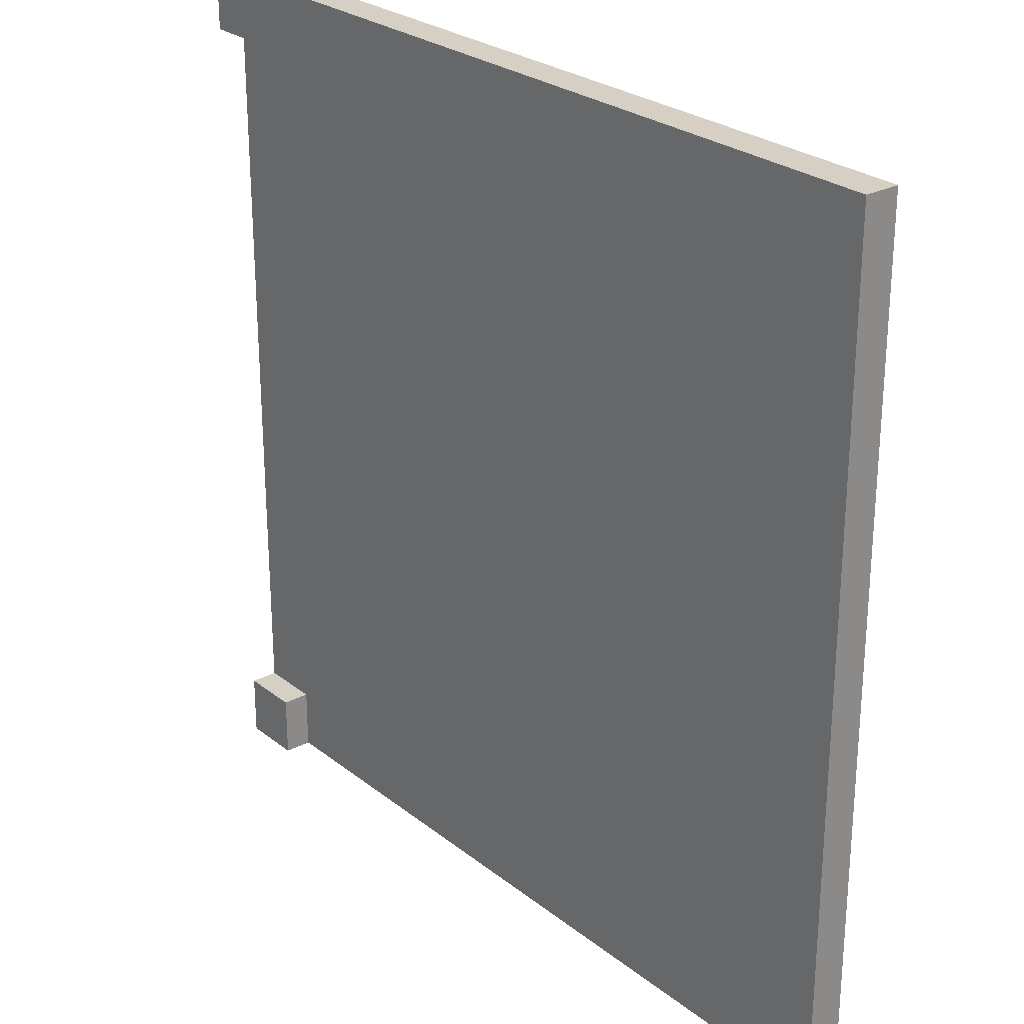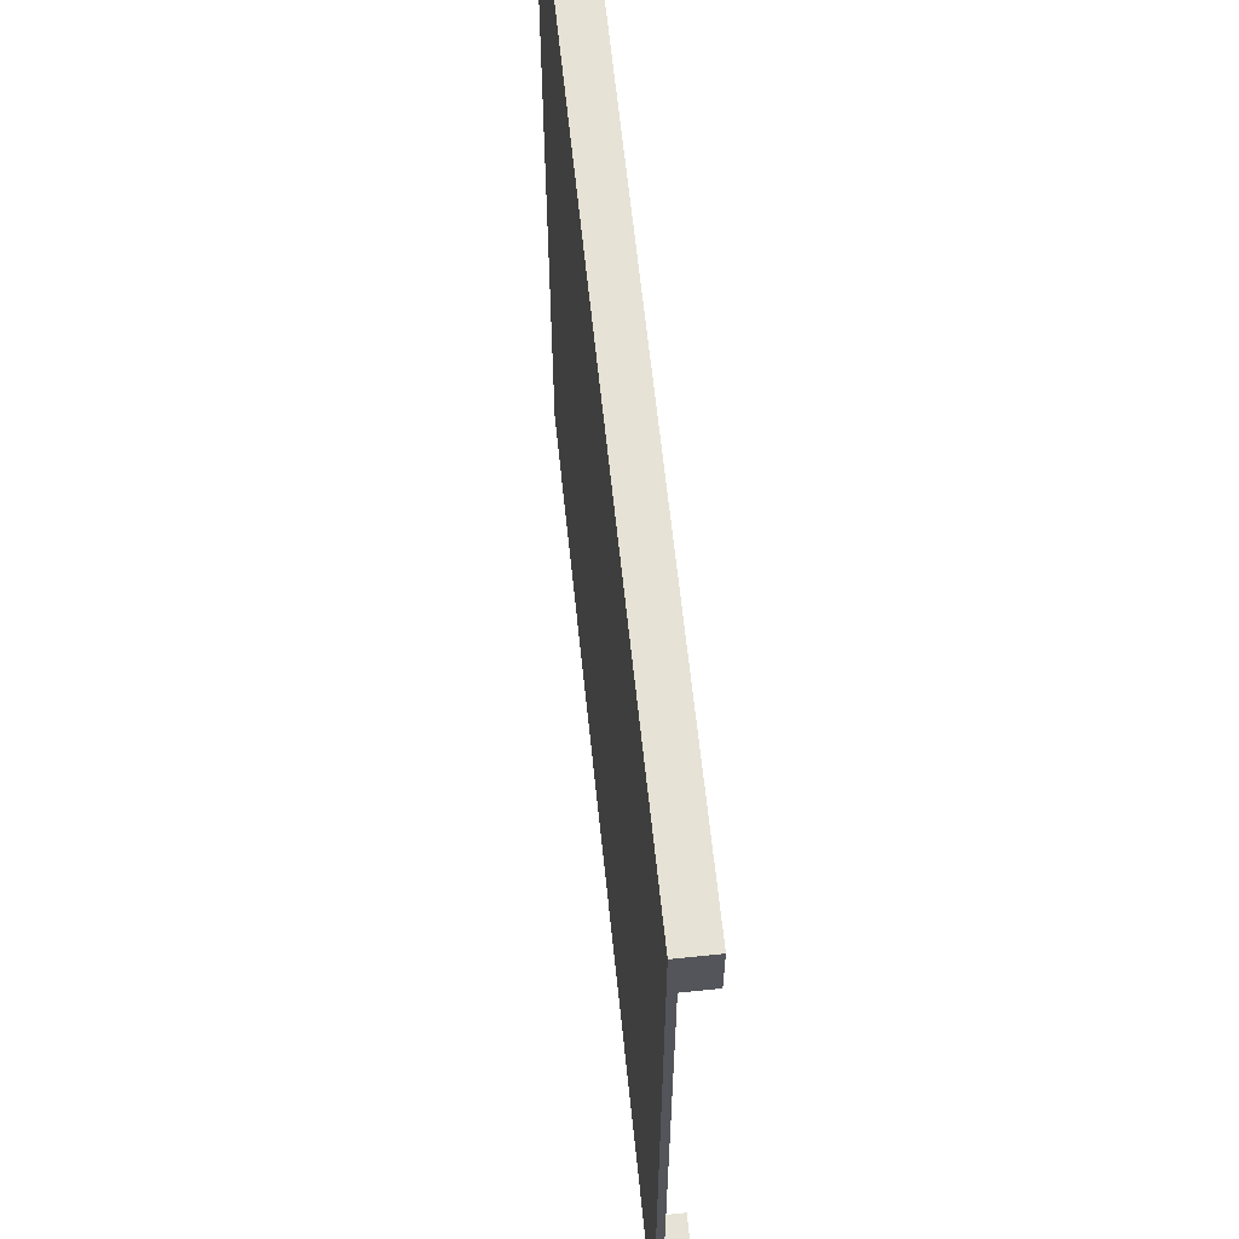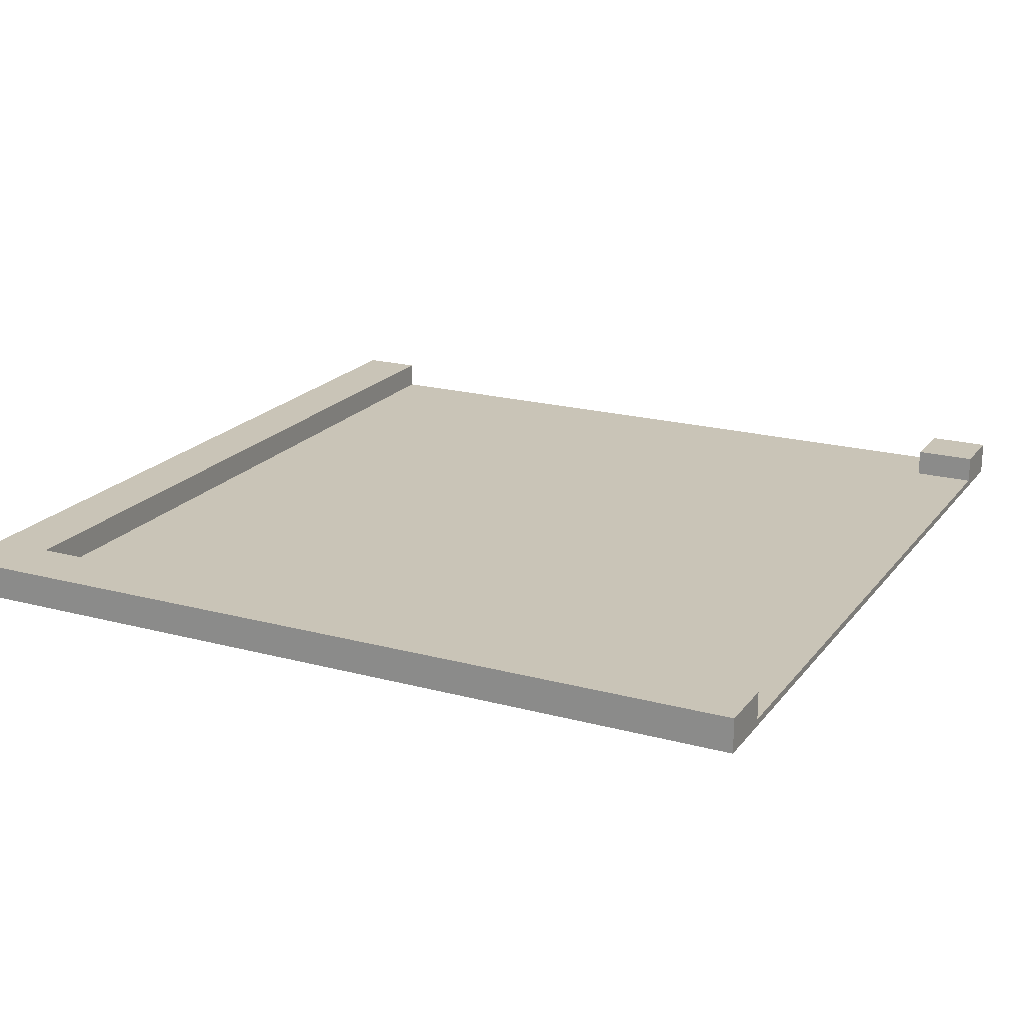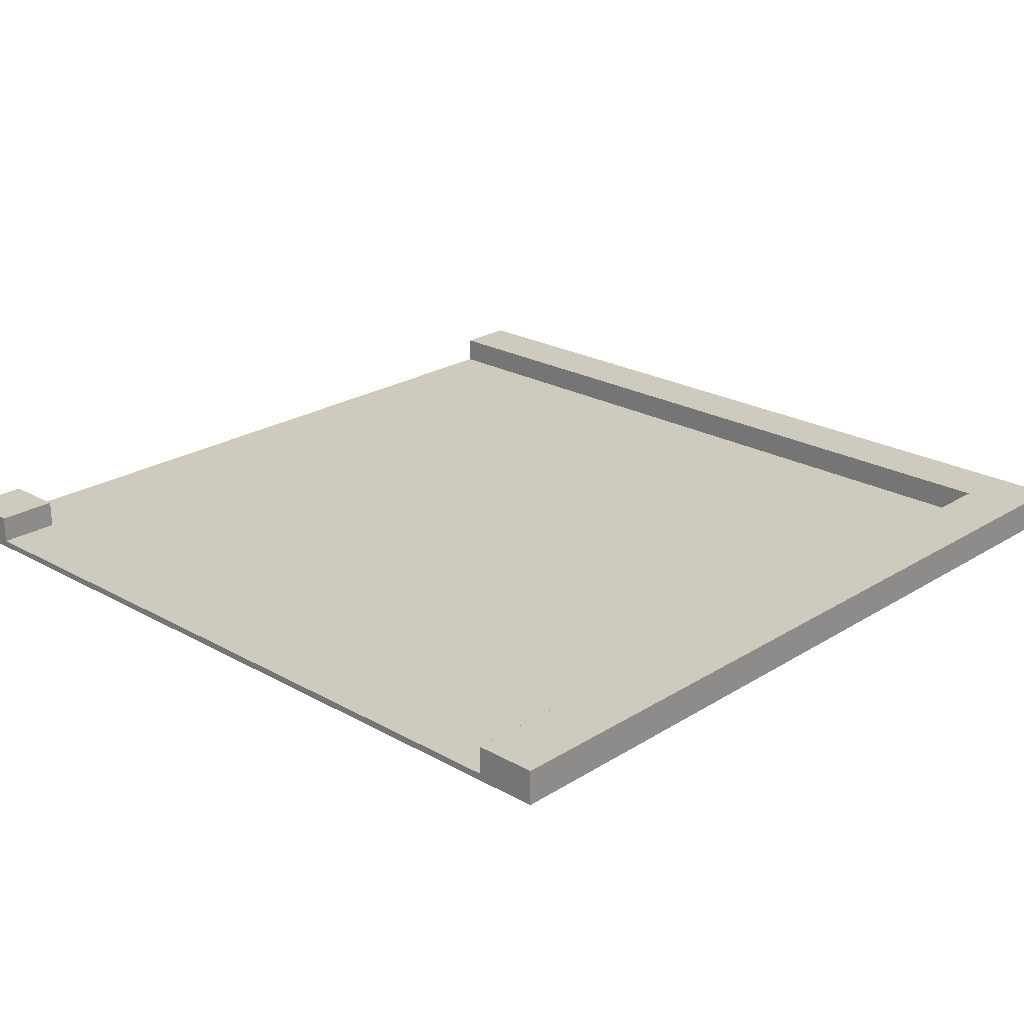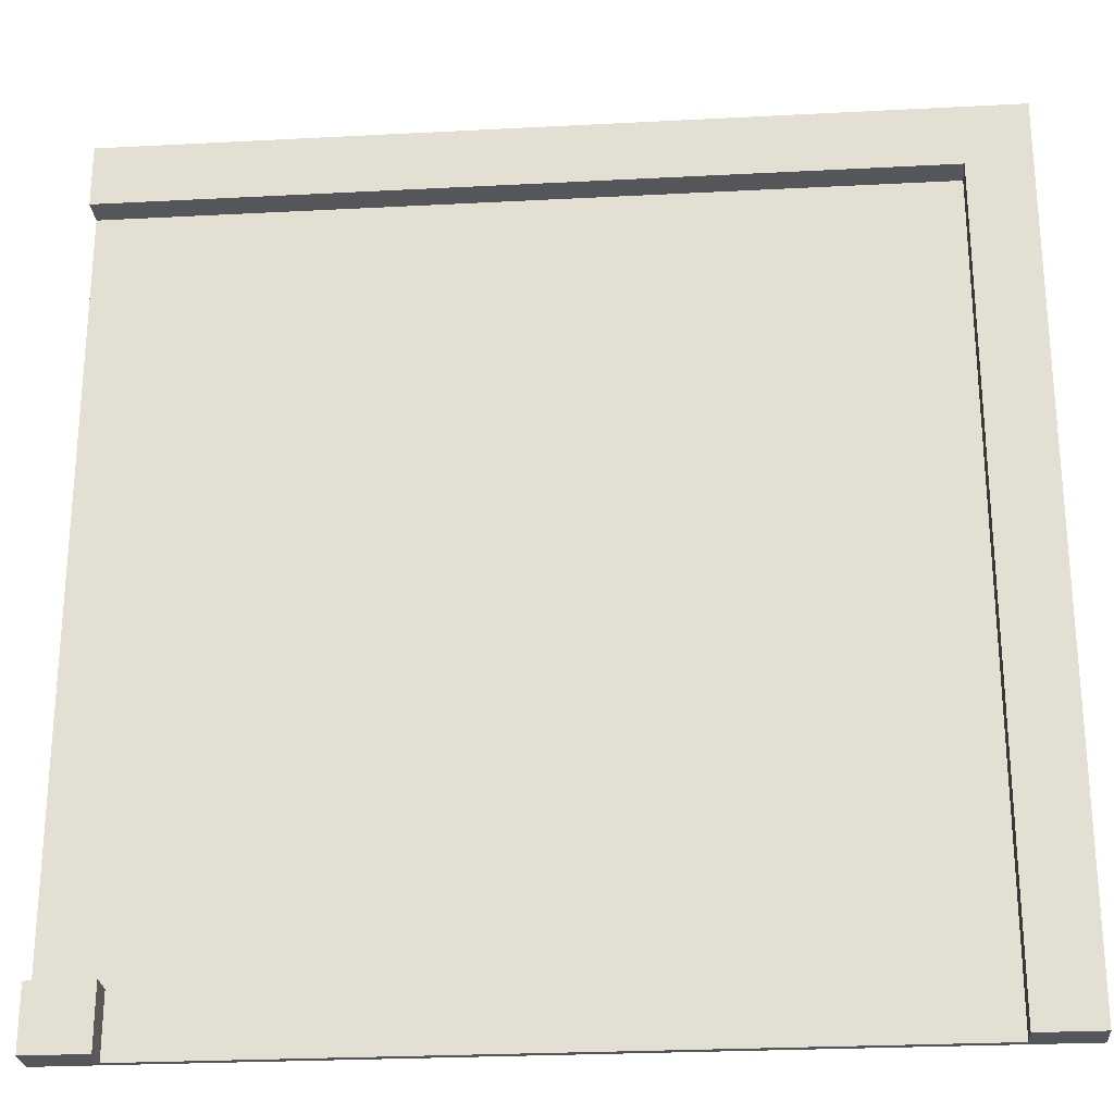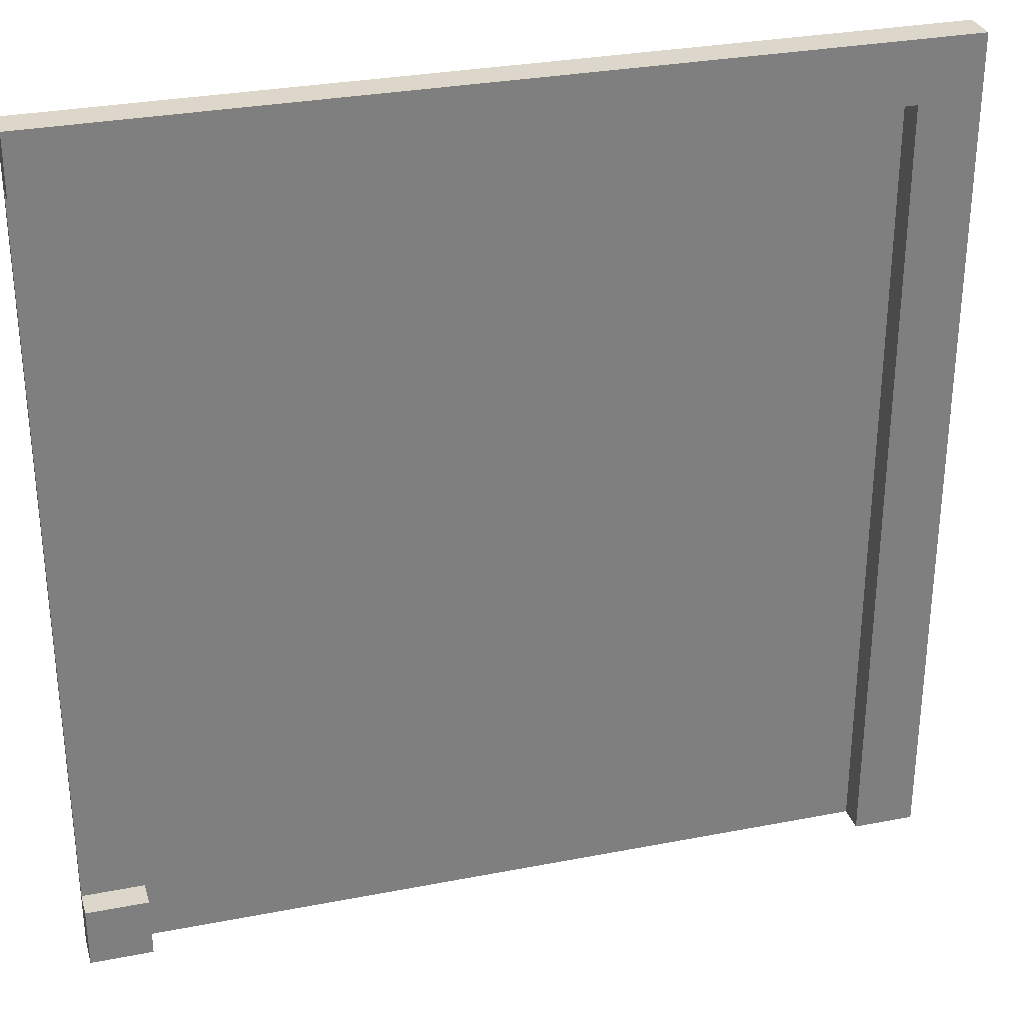
<metadata>
{"format":"obj","ext":"obj","renderer":"f3d","projection":"perspective","resolution":1024,"background":"white","views":[{"elev":26.4,"azim":-129.4,"up":"+Z"},{"elev":64.0,"azim":84.0,"up":"+Z"},{"elev":19.9,"azim":26.4,"up":"+Y"},{"elev":23.2,"azim":-136.5,"up":"+Y"},{"elev":-25.6,"azim":-175.2,"up":"+Z"},{"elev":30.4,"azim":164.3,"up":"+Z"}]}
</metadata>
<code>
o
v 0 2 0
v 0 2 -12.6
v 0 2.5 0
v 0 2.5 -12.6
v 11.7 2.1 -11.7
v 11.7 2.1 -12.6
v 11.7 2.5 -11.7
v 11.7 2.5 -12.6
v 0.9 2.1 -0.9
v 0.9 2.1 -12.6
v 0.9 2.5 -0.9
v 0.9 2.5 -12.6
v 12.6 2 0
v 12.6 2 -0.9
v 12.6 2 -1.1
v 12.6 2 -1.2
v 12.6 2 -11.4
v 12.6 2 -11.5
v 12.6 2 -12.6
v 12.6 2.1 -0.9
v 12.6 2.1 -1.1
v 12.6 2.1 -1.2
v 12.6 2.1 -11.4
v 12.6 2.1 -11.5
v 12.6 2.1 -11.7
v 12.6 2.1 -12.6
v 12.6 2.5 0
v 12.6 2.5 -0.9
v 12.6 2.5 -11.7
v 12.6 2.5 -12.6
v 0 2 0
v 0 2.5 0
v 0.9 2 0
v 0.9 2.1 0
v 1.1 2 0
v 1.1 2.1 0
v 1.2 2 0
v 1.2 2.1 0
v 11.4 2 0
v 11.4 2.1 0
v 11.5 2 0
v 11.5 2.1 0
v 11.7 2 0
v 11.7 2.1 0
v 12.6 2 0
v 12.6 2.5 0
v 11.7 2.1 -11.7
v 11.7 2.5 -11.7
v 12.6 2.1 -11.7
v 12.6 2.5 -11.7
v 0.9 2.1 -0.9
v 0.9 2.5 -0.9
v 12.6 2.1 -0.9
v 12.6 2.5 -0.9
v 0 2 -12.6
v 0 2.5 -12.6
v 0.9 2 -12.6
v 0.9 2.1 -12.6
v 0.9 2.5 -12.6
v 1.1 2 -12.6
v 1.1 2.1 -12.6
v 1.2 2 -12.6
v 1.2 2.1 -12.6
v 11.4 2 -12.6
v 11.4 2.1 -12.6
v 11.5 2 -12.6
v 11.5 2.1 -12.6
v 11.7 2.1 -12.6
v 11.7 2.5 -12.6
v 12.6 2 -12.6
v 12.6 2.1 -12.6
v 12.6 2.5 -12.6
v 0 2 0
v 0.9 2 0
v 1.1 2 0
v 1.2 2 0
v 11.4 2 0
v 11.5 2 0
v 11.7 2 0
v 12.6 2 0
v 1.1 2 -0.9
v 1.2 2 -0.9
v 11.4 2 -0.9
v 11.5 2 -0.9
v 11.7 2 -0.9
v 12.6 2 -0.9
v 1.1 2 -1.1
v 12.6 2 -1.1
v 1.2 2 -1.2
v 12.6 2 -1.2
v 6.1 2 -6.1
v 6.8 2 -6.1
v 7.2 2 -6.1
v 8.1 2 -6.1
v 9 2 -6.1
v 9.9 2 -6.1
v 10.8 2 -6.1
v 11.7 2 -6.1
v 6.5 2 -6.5
v 6.8 2 -6.5
v 7.2 2 -6.5
v 8.1 2 -6.5
v 9 2 -6.5
v 9.9 2 -6.5
v 10.8 2 -6.5
v 11.7 2 -6.5
v 6.1 2 -6.8
v 6.5 2 -6.8
v 6.1 2 -7.2
v 6.5 2 -7.2
v 6.1 2 -8.1
v 6.5 2 -8.1
v 6.1 2 -9
v 6.5 2 -9
v 6.1 2 -9.9
v 6.5 2 -9.9
v 6.1 2 -10.8
v 6.5 2 -10.8
v 11.4 2 -11.4
v 12.6 2 -11.4
v 11.5 2 -11.5
v 12.6 2 -11.5
v 6.1 2 -11.7
v 6.5 2 -11.7
v 0 2 -12.6
v 0.9 2 -12.6
v 1.1 2 -12.6
v 1.2 2 -12.6
v 11.4 2 -12.6
v 11.5 2 -12.6
v 12.6 2 -12.6
v 0.9 2.1 -0.9
v 12.6 2.1 -0.9
v 1.1 2.1 -1.1
v 12.6 2.1 -1.1
v 1.2 2.1 -1.2
v 12.6 2.1 -1.2
v 6.1 2.1 -6.1
v 6.8 2.1 -6.1
v 7.2 2.1 -6.1
v 8.1 2.1 -6.1
v 9 2.1 -6.1
v 9.9 2.1 -6.1
v 10.8 2.1 -6.1
v 11.7 2.1 -6.1
v 6.5 2.1 -6.5
v 6.8 2.1 -6.5
v 7.2 2.1 -6.5
v 8.1 2.1 -6.5
v 9 2.1 -6.5
v 9.9 2.1 -6.5
v 10.8 2.1 -6.5
v 11.7 2.1 -6.5
v 6.1 2.1 -6.8
v 6.5 2.1 -6.8
v 6.1 2.1 -7.2
v 6.5 2.1 -7.2
v 6.1 2.1 -8.1
v 6.5 2.1 -8.1
v 6.1 2.1 -9
v 6.5 2.1 -9
v 6.1 2.1 -9.9
v 6.5 2.1 -9.9
v 6.1 2.1 -10.8
v 6.5 2.1 -10.8
v 11.4 2.1 -11.4
v 12.6 2.1 -11.4
v 11.5 2.1 -11.5
v 12.6 2.1 -11.5
v 6.1 2.1 -11.7
v 6.5 2.1 -11.7
v 11.7 2.1 -11.7
v 12.6 2.1 -11.7
v 0.9 2.1 -12.6
v 1.1 2.1 -12.6
v 1.2 2.1 -12.6
v 11.4 2.1 -12.6
v 11.5 2.1 -12.6
v 11.7 2.1 -12.6
v 0 2.5 0
v 12.6 2.5 0
v 0.9 2.5 -0.9
v 12.6 2.5 -0.9
v 11.7 2.5 -11.7
v 12.6 2.5 -11.7
v 0 2.5 -12.6
v 0.9 2.5 -12.6
v 11.7 2.5 -12.6
v 12.6 2.5 -12.6
f 3 2 1
f 4 2 3
f 7 6 5
f 8 6 7
f 9 10 11
f 11 10 12
f 13 14 20
f 14 15 20
f 15 16 21
f 20 15 21
f 16 17 22
f 21 16 22
f 17 18 23
f 22 17 23
f 18 19 24
f 23 18 24
f 24 19 25
f 25 19 26
f 13 20 27
f 27 20 28
f 25 26 29
f 29 26 30
f 33 32 31
f 34 32 33
f 35 34 33
f 36 32 34
f 36 34 35
f 37 36 35
f 38 32 36
f 38 36 37
f 39 38 37
f 40 32 38
f 40 38 39
f 41 40 39
f 42 32 40
f 42 40 41
f 43 42 41
f 44 32 42
f 44 42 43
f 45 44 43
f 46 32 44
f 46 44 45
f 49 48 47
f 50 48 49
f 51 52 53
f 53 52 54
f 55 56 57
f 57 56 58
f 58 56 59
f 57 58 60
f 60 58 61
f 60 61 62
f 62 61 63
f 62 63 64
f 64 63 65
f 64 65 66
f 66 65 67
f 66 67 68
f 66 68 70
f 68 69 71
f 70 68 71
f 71 69 72
f 81 75 74
f 81 76 75
f 82 77 76
f 82 76 81
f 83 78 77
f 83 77 82
f 84 79 78
f 84 78 83
f 85 80 79
f 85 79 84
f 86 80 85
f 87 84 83
f 87 83 82
f 87 86 85
f 87 85 84
f 87 82 81
f 87 81 74
f 88 86 87
f 89 88 87
f 90 88 89
f 91 90 89
f 92 90 91
f 93 90 92
f 94 90 93
f 95 90 94
f 96 90 95
f 97 90 96
f 98 90 97
f 99 92 91
f 100 93 92
f 100 92 99
f 101 94 93
f 101 93 100
f 102 95 94
f 102 94 101
f 103 96 95
f 103 95 102
f 104 97 96
f 104 96 103
f 105 98 97
f 105 97 104
f 106 90 98
f 106 98 105
f 107 91 89
f 107 99 91
f 108 105 104
f 108 99 107
f 108 106 105
f 108 104 103
f 108 103 102
f 108 102 101
f 108 101 100
f 108 100 99
f 109 107 89
f 109 108 107
f 110 106 108
f 110 108 109
f 111 109 89
f 111 110 109
f 112 106 110
f 112 110 111
f 113 111 89
f 113 112 111
f 114 106 112
f 114 112 113
f 115 113 89
f 115 114 113
f 116 106 114
f 116 114 115
f 117 115 89
f 117 116 115
f 118 106 116
f 118 116 117
f 119 106 118
f 120 90 106
f 120 106 119
f 121 120 119
f 122 120 121
f 123 117 89
f 123 118 117
f 124 119 118
f 124 118 123
f 125 74 73
f 126 87 74
f 126 74 125
f 127 89 87
f 127 87 126
f 128 123 89
f 128 89 127
f 128 124 123
f 129 119 124
f 129 124 128
f 129 121 119
f 130 122 121
f 130 121 129
f 131 122 130
f 132 133 134
f 134 133 135
f 134 135 136
f 136 135 137
f 136 137 138
f 138 137 139
f 139 137 140
f 140 137 141
f 141 137 142
f 142 137 143
f 143 137 144
f 144 137 145
f 138 139 146
f 139 140 147
f 146 139 147
f 140 141 148
f 147 140 148
f 141 142 149
f 148 141 149
f 142 143 150
f 149 142 150
f 143 144 151
f 150 143 151
f 144 145 152
f 151 144 152
f 145 137 153
f 152 145 153
f 136 138 154
f 138 146 154
f 151 152 155
f 154 146 155
f 152 153 155
f 150 151 155
f 149 150 155
f 148 149 155
f 147 148 155
f 146 147 155
f 136 154 156
f 154 155 156
f 155 153 157
f 156 155 157
f 136 156 158
f 156 157 158
f 157 153 159
f 158 157 159
f 136 158 160
f 158 159 160
f 159 153 161
f 160 159 161
f 136 160 162
f 160 161 162
f 161 153 163
f 162 161 163
f 136 162 164
f 162 163 164
f 163 153 165
f 164 163 165
f 165 153 166
f 153 137 167
f 166 153 167
f 166 167 168
f 168 167 169
f 136 164 170
f 164 165 170
f 165 166 171
f 170 165 171
f 168 169 172
f 172 169 173
f 132 134 174
f 134 136 175
f 174 134 175
f 136 170 176
f 175 136 176
f 170 171 176
f 171 166 177
f 176 171 177
f 166 168 177
f 168 172 178
f 177 168 178
f 178 172 179
f 180 181 182
f 182 181 183
f 180 182 186
f 186 182 187
f 184 185 188
f 188 185 189

</code>
